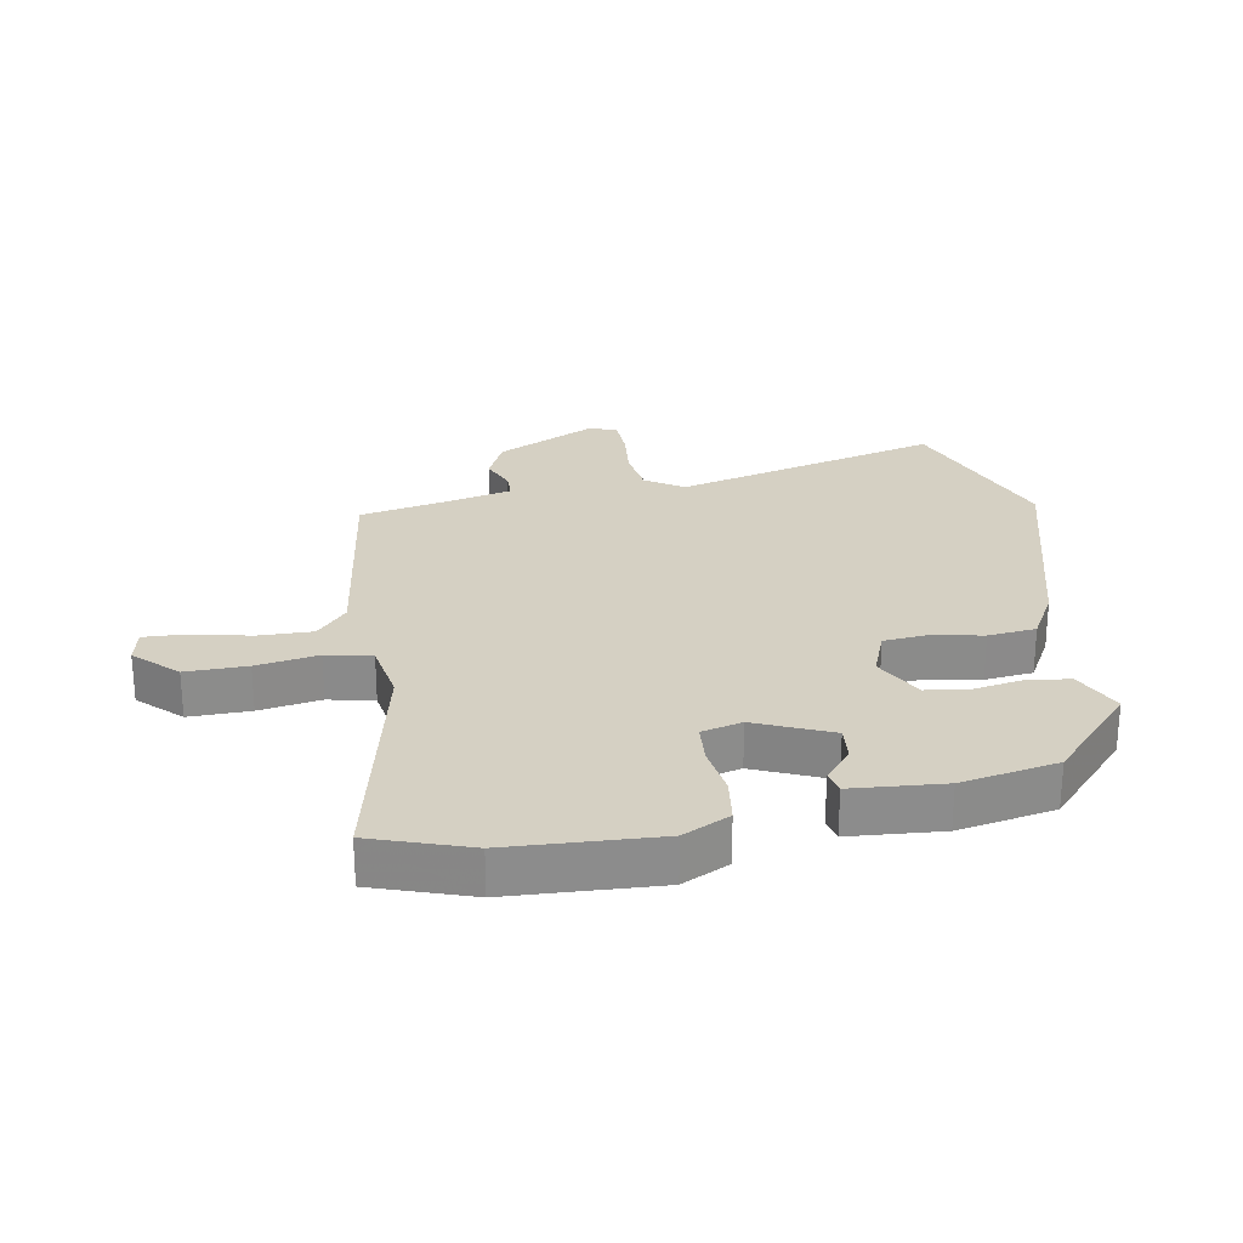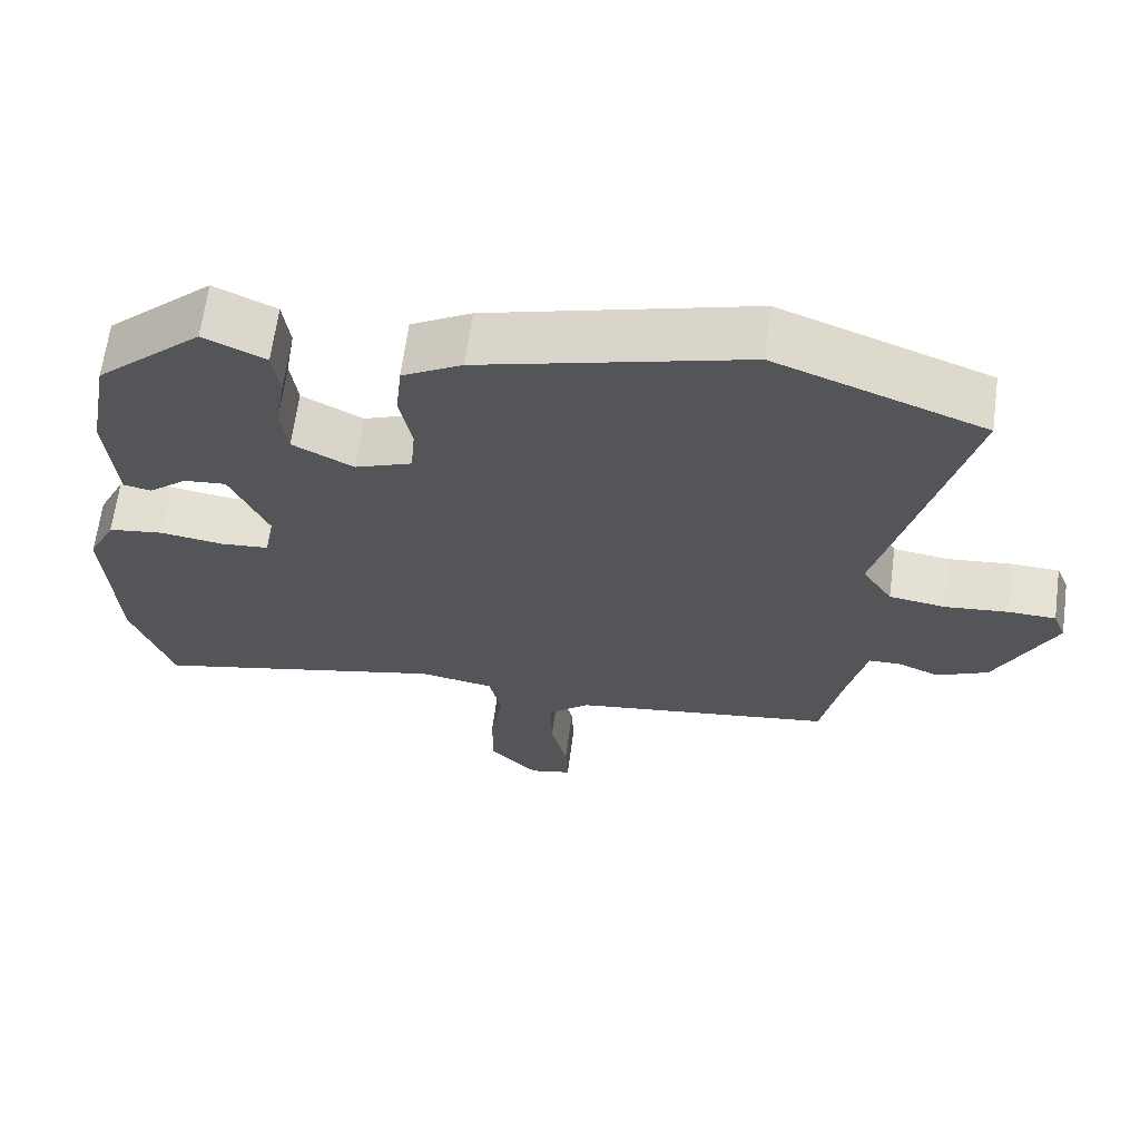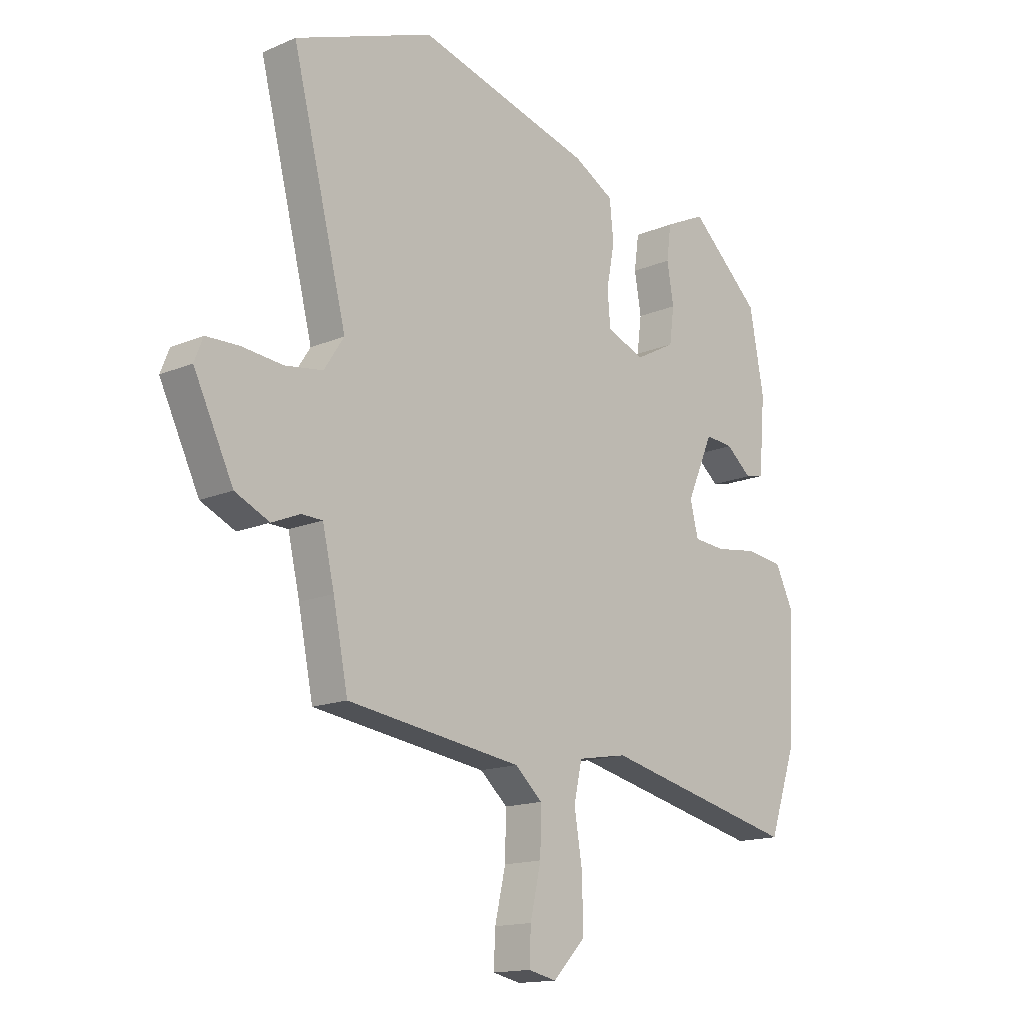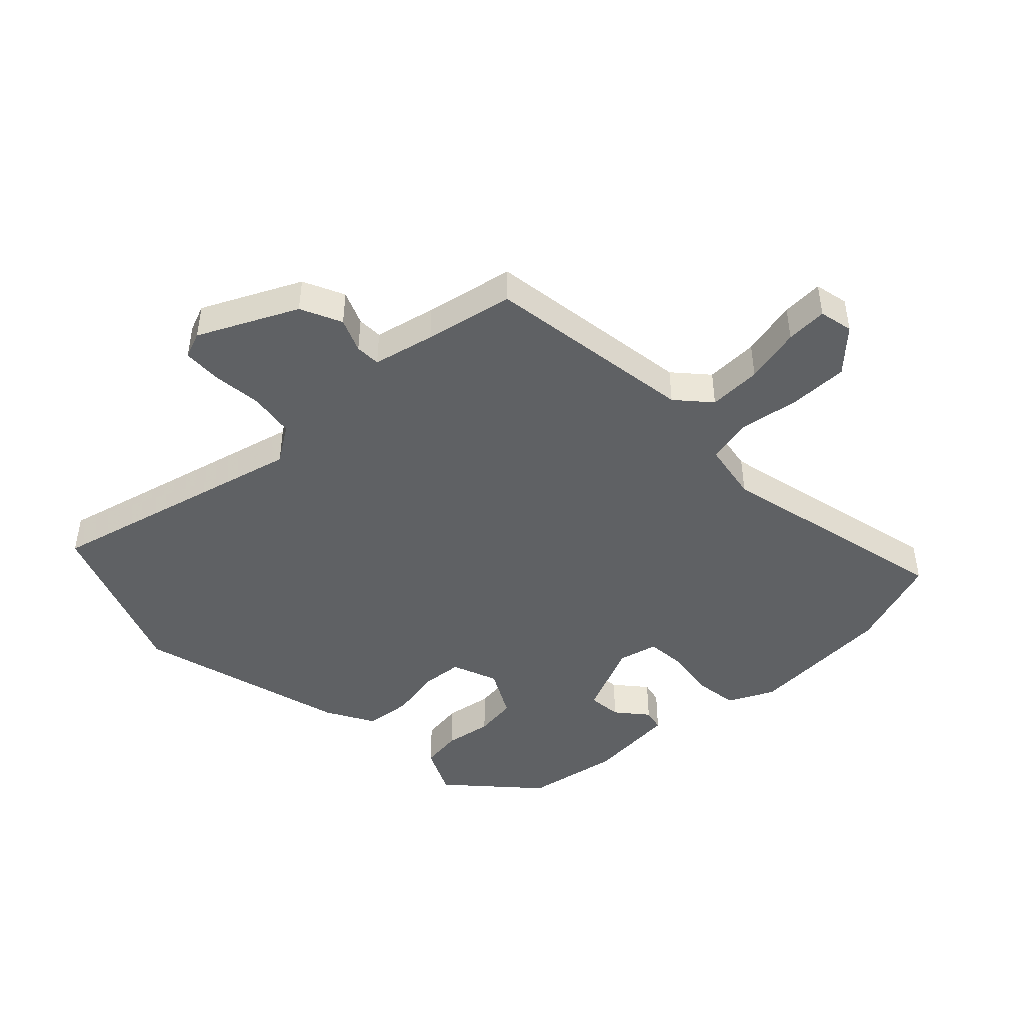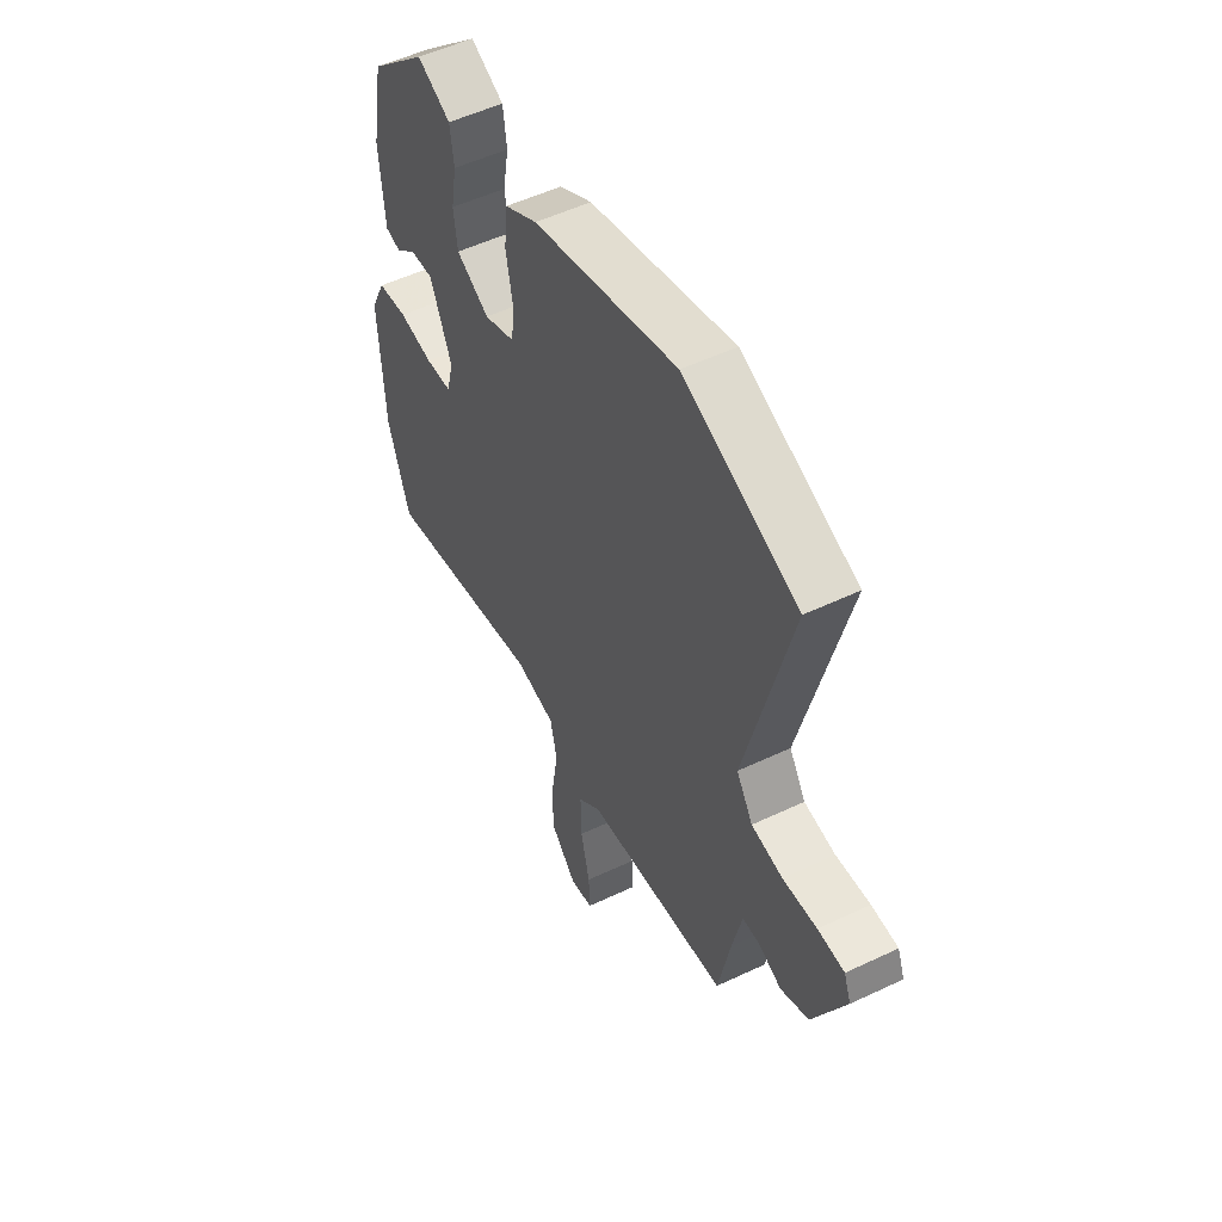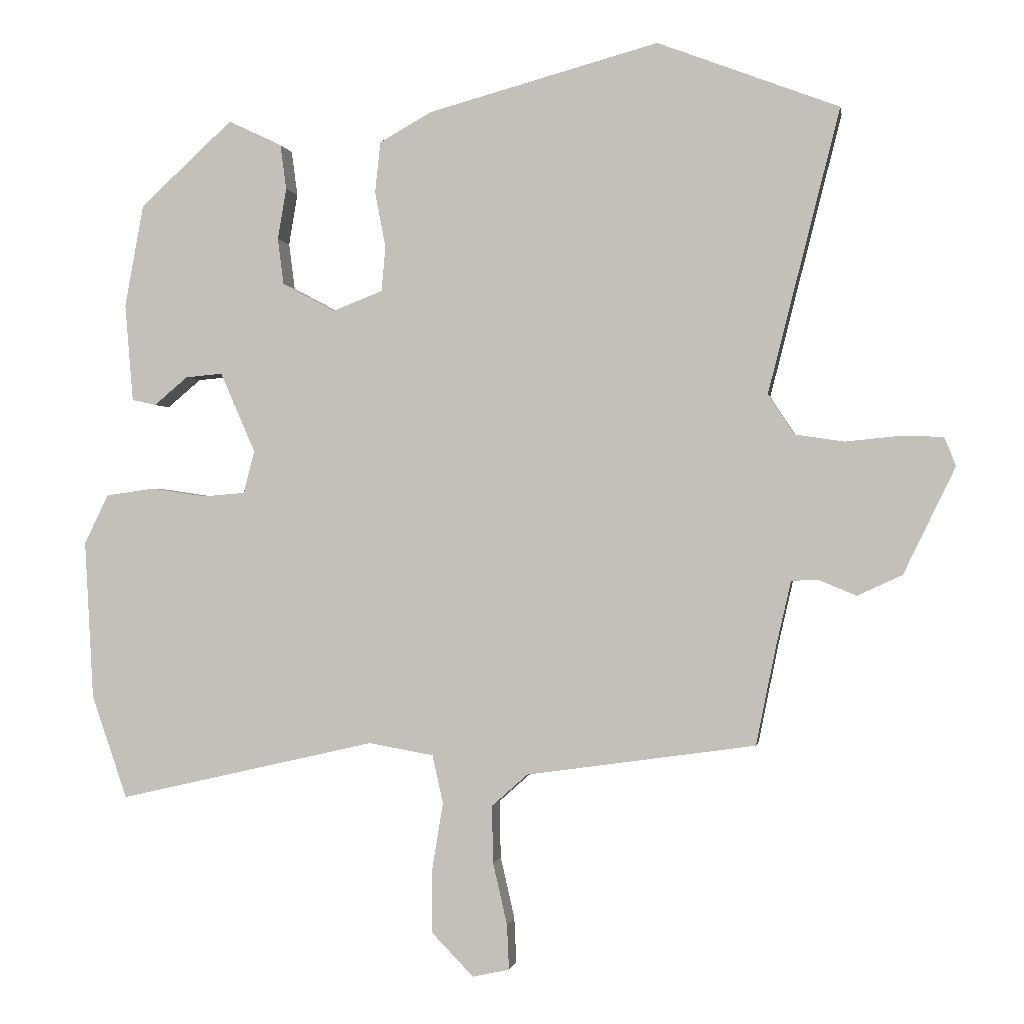
<metadata>
{"format":"obj","ext":"obj","renderer":"f3d","projection":"perspective","resolution":1024,"background":"white","views":[{"elev":26.2,"azim":-100.2,"up":"+Y"},{"elev":65.1,"azim":7.6,"up":"+Z"},{"elev":-15.1,"azim":132.5,"up":"+Z"},{"elev":-45.5,"azim":133.9,"up":"+Y"},{"elev":52.8,"azim":63.0,"up":"+Z"},{"elev":-0.6,"azim":9.1,"up":"+Z"}]}
</metadata>
<code>
v 0.35 0.07 0.557
v 0.621 0.07 0.454
v 0.514 0.07 0.031
v 0.553 0.07 -0.029
v 0.627 0.07 -0.04
v 0.708 0.07 -0.032
v 0.771 0.07 -0.034
v 0.788 0.07 -0.077
v 0.711 0.07 -0.236
v 0.644 0.07 -0.267
v 0.589 0.07 -0.244
v 0.548 0.07 -0.245
v 0.525 0.07 -0.345
v 0.496 0.07 -0.489
v 0.154 0.07 -0.537
v 0.1 0.07 -0.585
v 0.102 0.07 -0.671
v 0.123 0.07 -0.763
v 0.126 0.07 -0.83
v 0.071 0.07 -0.842
v 0.008 0.07 -0.777
v 0.009 0.07 -0.68
v 0.025 0.07 -0.582
v 0.009 0.07 -0.51
v -0.088 0.07 -0.493
v -0.472 0.07 -0.581
v -0.525 0.07 -0.427
v -0.538 0.07 -0.19
v -0.502 0.07 -0.116
v -0.43 0.07 -0.106
v -0.348 0.07 -0.118
v -0.285 0.07 -0.113
v -0.269 0.07 -0.049
v -0.321 0.07 0.07
v -0.376 0.07 0.065
v -0.426 0.07 0.023
v -0.462 0.07 0.031
v -0.474 0.07 0.177
v -0.446 0.07 0.33
v -0.308 0.07 0.457
v -0.228 0.07 0.419
v -0.219 0.07 0.352
v -0.232 0.07 0.275
v -0.223 0.07 0.206
v -0.144 0.07 0.164
v -0.07 0.07 0.193
v -0.064 0.07 0.26
v -0.08 0.07 0.343
v -0.072 0.07 0.419
v 0.006 0.07 0.463
v 0.35 0 0.557
v 0.621 0 0.454
v 0.514 0 0.031
v 0.553 0 -0.029
v 0.627 0 -0.04
v 0.708 0 -0.032
v 0.771 0 -0.034
v 0.788 0 -0.077
v 0.711 0 -0.236
v 0.644 0 -0.267
v 0.589 0 -0.244
v 0.548 0 -0.245
v 0.525 0 -0.345
v 0.496 0 -0.489
v 0.154 0 -0.537
v 0.1 0 -0.585
v 0.102 0 -0.671
v 0.123 0 -0.763
v 0.126 0 -0.83
v 0.071 0 -0.842
v 0.008 0 -0.777
v 0.009 0 -0.68
v 0.025 0 -0.582
v 0.009 0 -0.51
v -0.088 0 -0.493
v -0.472 0 -0.581
v -0.525 0 -0.427
v -0.538 0 -0.19
v -0.502 0 -0.116
v -0.43 0 -0.106
v -0.348 0 -0.118
v -0.285 0 -0.113
v -0.269 0 -0.049
v -0.321 0 0.07
v -0.376 0 0.065
v -0.426 0 0.023
v -0.462 0 0.031
v -0.474 0 0.177
v -0.446 0 0.33
v -0.308 0 0.457
v -0.228 0 0.419
v -0.219 0 0.352
v -0.232 0 0.275
v -0.223 0 0.206
v -0.144 0 0.164
v -0.07 0 0.193
v -0.064 0 0.26
v -0.08 0 0.343
v -0.072 0 0.419
v 0.006 0 0.463
f 47 48 49 50
f 46 47 50 1
f 40 41 42 43
f 40 43 44
f 39 40 44
f 38 39 44
f 35 36 37 38
f 34 35 38 44
f 33 34 44 45
f 28 29 30 31
f 28 31 32
f 25 26 27 28
f 24 25 28 32
f 20 21 22 23
f 18 19 20 23
f 17 18 23 24
f 16 17 24
f 15 16 24 32
f 13 14 15 32
f 8 9 10 11
f 8 11 12
f 5 6 7 8
f 4 5 8 12
f 3 4 12 13
f 46 1 2 3
f 32 33 45 46
f 3 13 32 46
f 100 99 98 97
f 51 100 97 96
f 93 92 91 90
f 94 93 90
f 94 90 89
f 94 89 88
f 88 87 86 85
f 94 88 85 84
f 95 94 84 83
f 81 80 79 78
f 82 81 78
f 78 77 76 75
f 82 78 75 74
f 73 72 71 70
f 73 70 69 68
f 74 73 68 67
f 74 67 66
f 82 74 66 65
f 82 65 64 63
f 61 60 59 58
f 62 61 58
f 58 57 56 55
f 62 58 55 54
f 63 62 54 53
f 53 52 51 96
f 96 95 83 82
f 96 82 63 53
f 1 51 52 2
f 2 52 53 3
f 3 53 54 4
f 4 54 55 5
f 5 55 56 6
f 6 56 57 7
f 7 57 58 8
f 8 58 59 9
f 9 59 60 10
f 10 60 61 11
f 11 61 62 12
f 12 62 63 13
f 13 63 64 14
f 14 64 65 15
f 15 65 66 16
f 16 66 67 17
f 17 67 68 18
f 18 68 69 19
f 19 69 70 20
f 20 70 71 21
f 21 71 72 22
f 22 72 73 23
f 23 73 74 24
f 24 74 75 25
f 25 75 76 26
f 26 76 77 27
f 27 77 78 28
f 28 78 79 29
f 29 79 80 30
f 30 80 81 31
f 31 81 82 32
f 32 82 83 33
f 33 83 84 34
f 34 84 85 35
f 35 85 86 36
f 36 86 87 37
f 37 87 88 38
f 38 88 89 39
f 39 89 90 40
f 40 90 91 41
f 41 91 92 42
f 42 92 93 43
f 43 93 94 44
f 44 94 95 45
f 45 95 96 46
f 46 96 97 47
f 47 97 98 48
f 48 98 99 49
f 49 99 100 50
f 50 100 51 1

</code>
